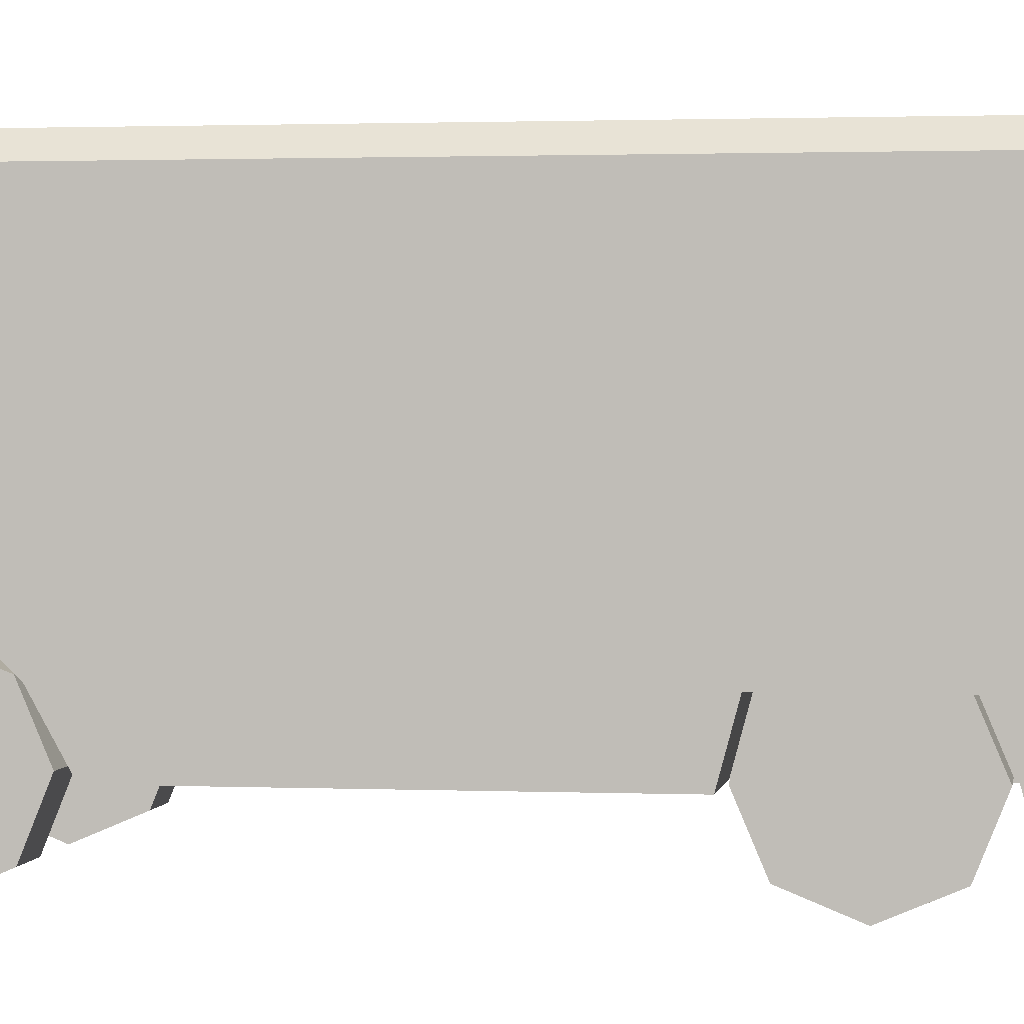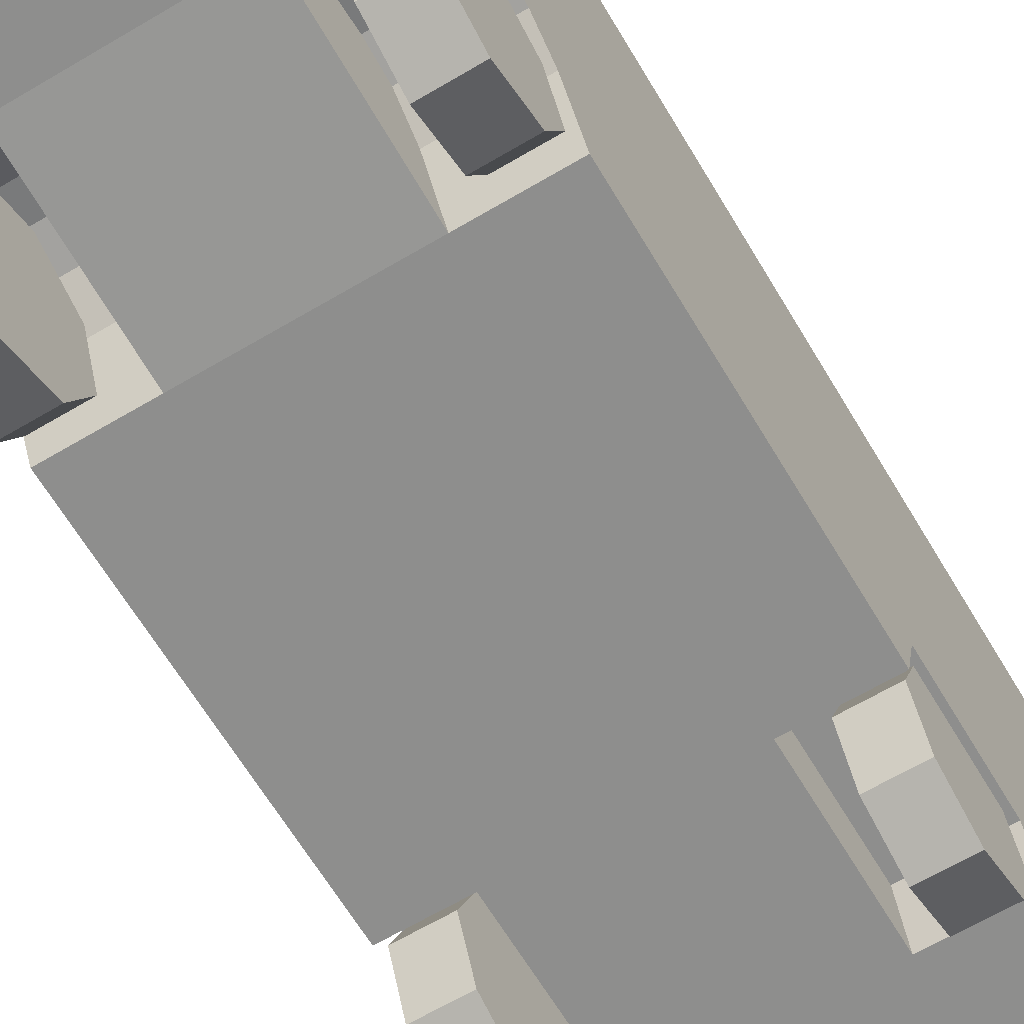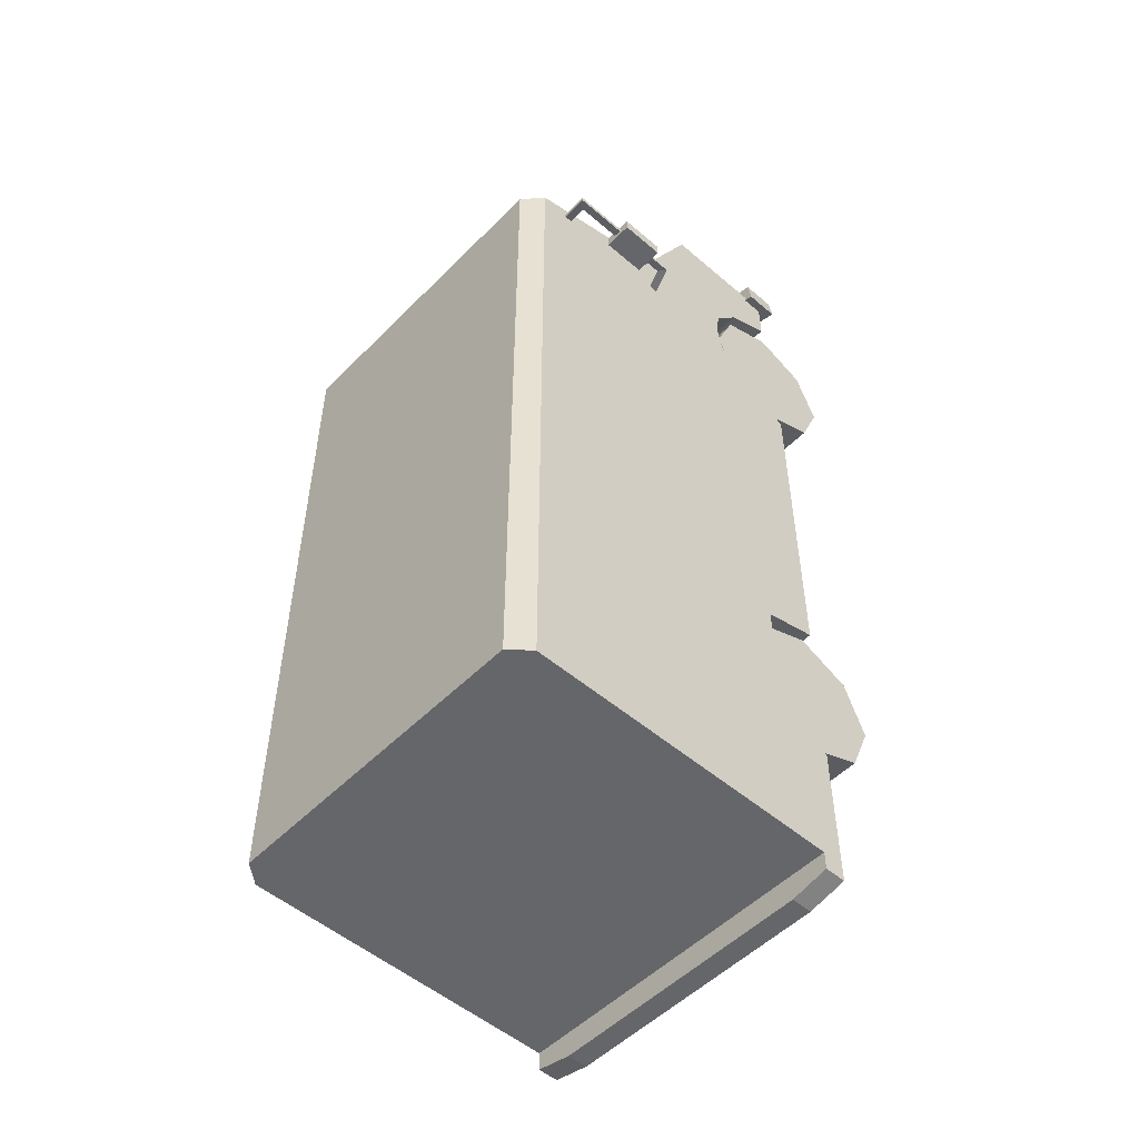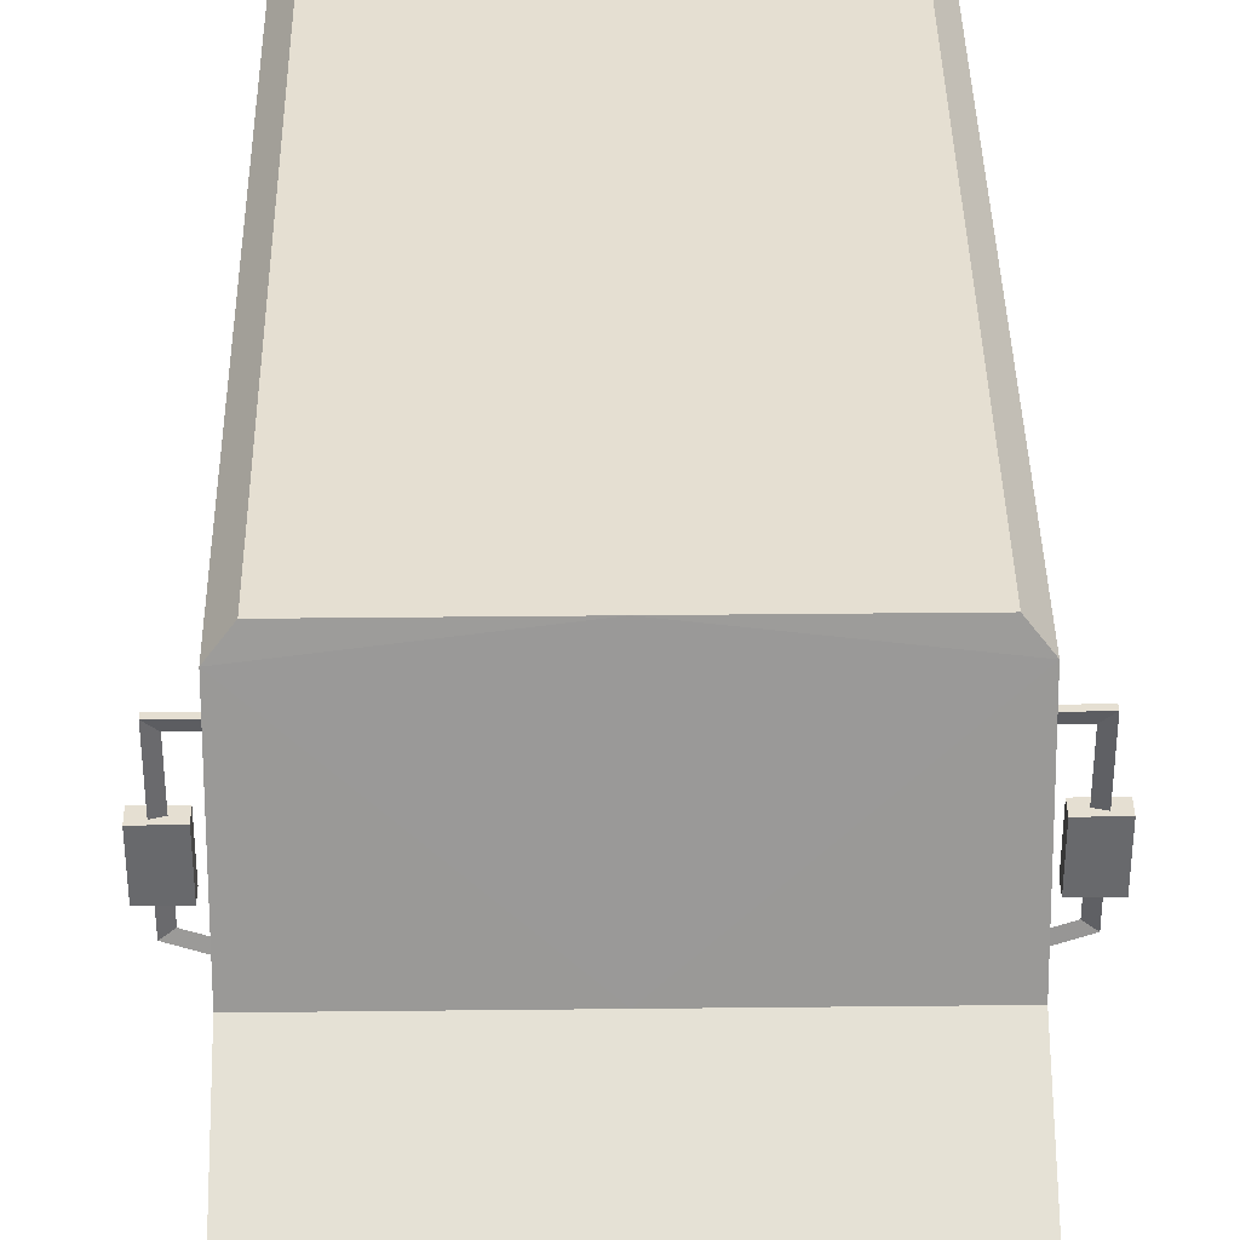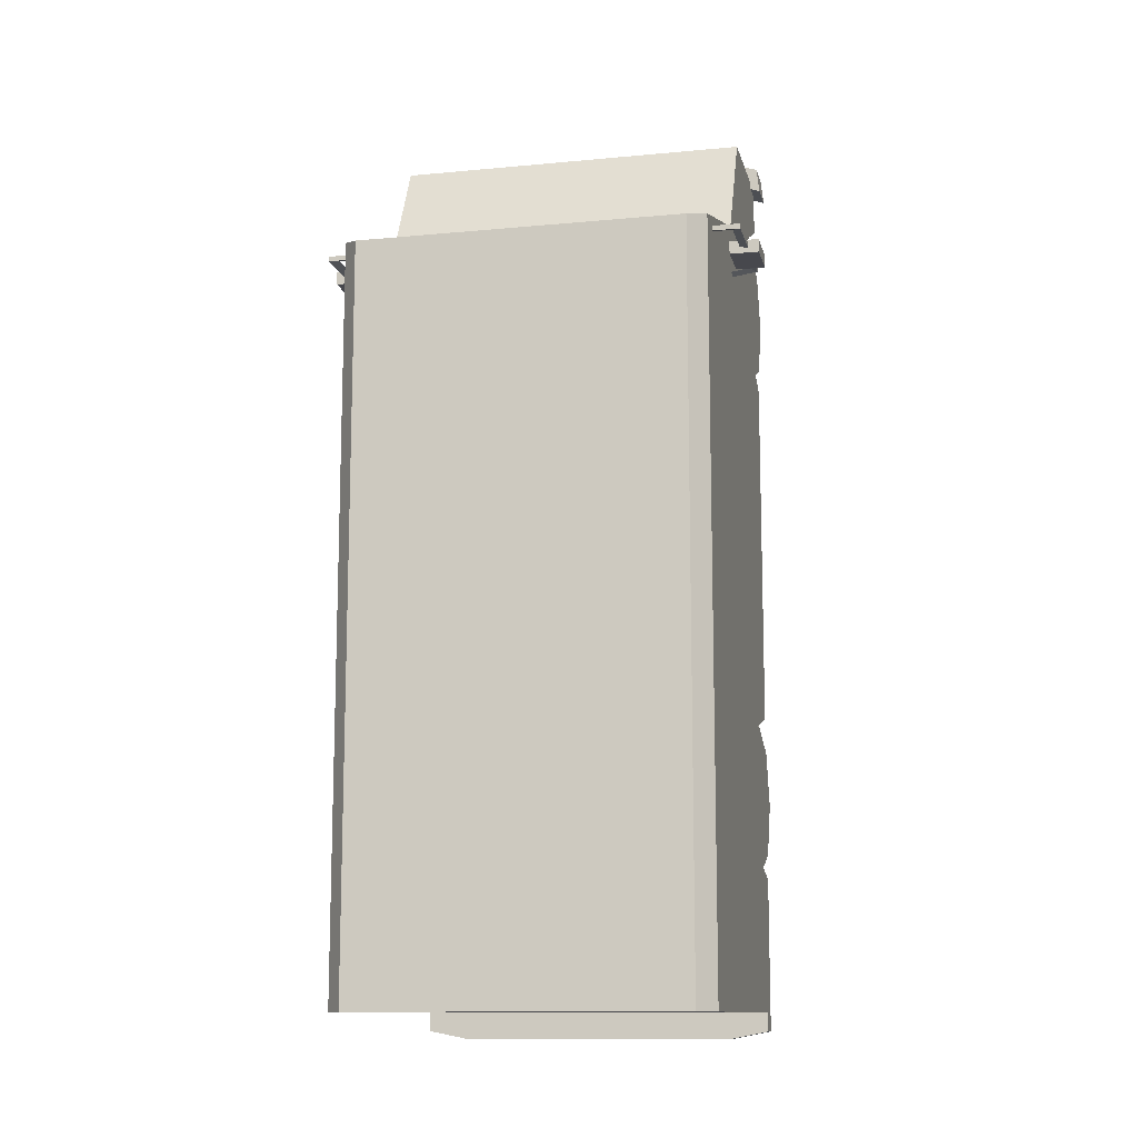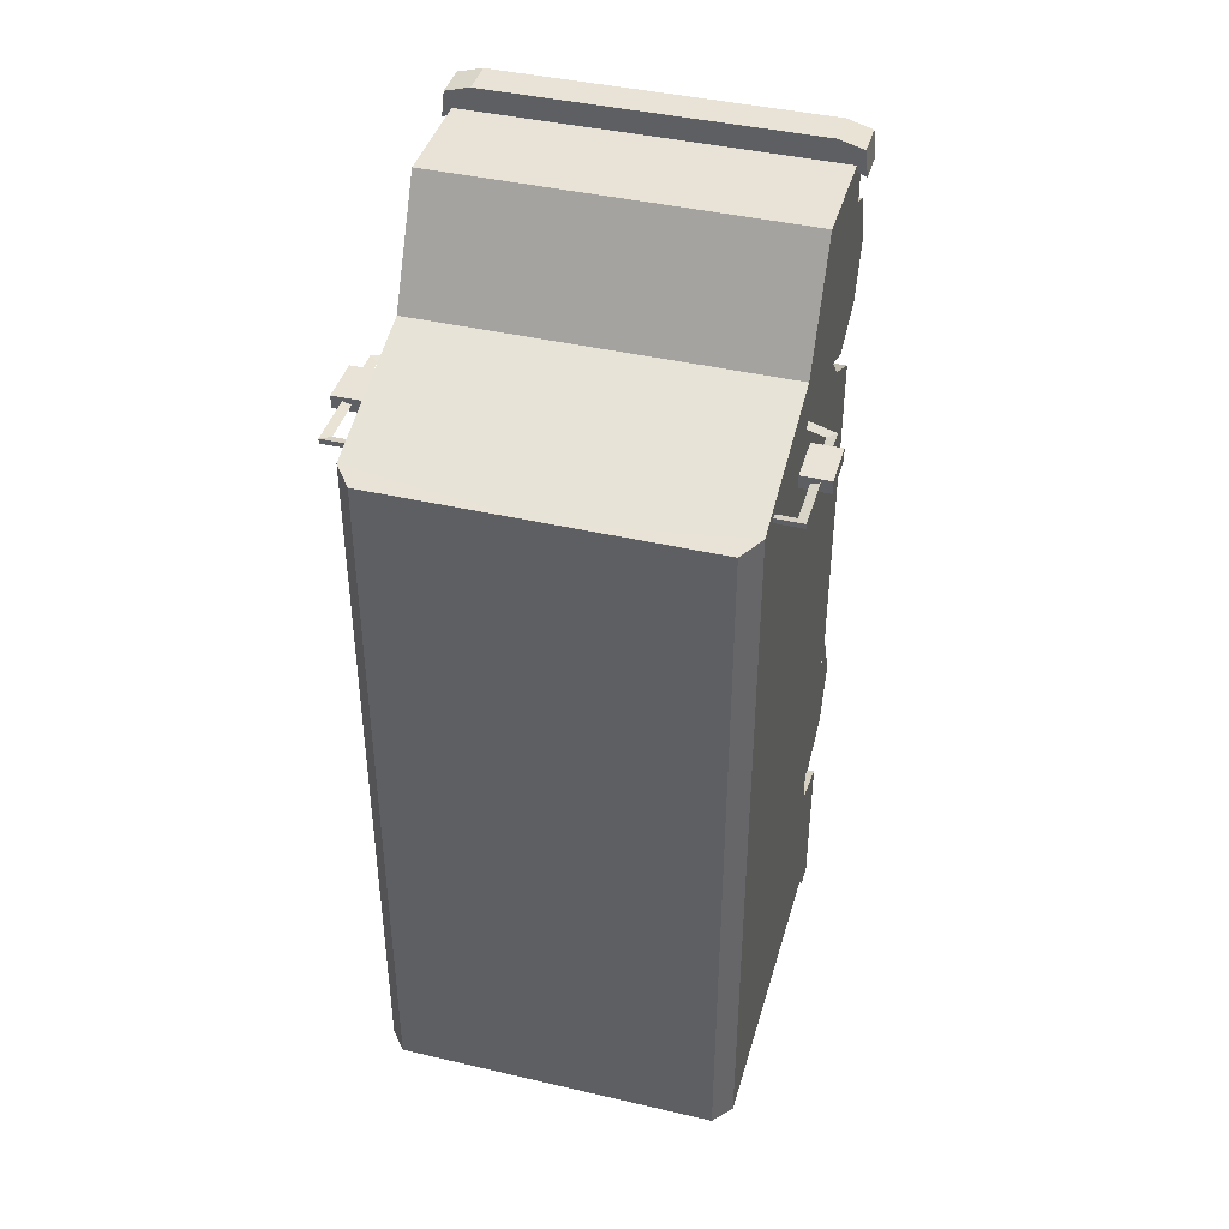
<metadata>
{"format":"obj","ext":"obj","renderer":"f3d","projection":"perspective","resolution":1024,"background":"white","views":[{"elev":1.5,"azim":98.9,"up":"+Y"},{"elev":-64.9,"azim":30.8,"up":"+Y"},{"elev":-51.9,"azim":-132.8,"up":"+Z"},{"elev":37.3,"azim":-0.8,"up":"+Y"},{"elev":-11.9,"azim":-167.3,"up":"+Z"},{"elev":41.6,"azim":-164.3,"up":"+Z"}]}
</metadata>
<code>
v  -1.31 3.048 -3.571
v  -1.31 1.927 2.15
v  -1.31 3.048 1.825
v  -1.187 3.196 1.779
v  0 1.927 2.15
v  0 3.196 1.779
v  -1.31 0.4825 -3.571
v  0 3.196 -3.571
v  0 1.5 2.961
v  -1.31 0.8969 -2.463
v  -1.31 1.5 2.961
v  -1.31 1.123 2.196
v  -1.187 3.196 -3.571
v  0 0.4825 -3.571
v  -0.6679 1.123 2.196
v  -0.6679 0.9202 2.435
v  -1.31 0.9202 2.435
v  -1.31 0.5743 2.596
v  -1.31 0.5743 2.961
v  -1.31 0.8969 -1.458
v  -0.6678 0.8969 -2.463
v  -0.6679 0.4825 1.286
v  -0.6679 0.9035 1.52
v  -1.31 0.9035 1.52
v  -0.6678 0.8969 -1.458
v  -1.31 0.4825 -2.579
v  -0.6678 0.4825 -2.579
v  0 0.5742 2.961
v  -1.31 0.4825 -1.346
v  -1.31 0.4825 1.286
v  -1.31 1.113 1.745
v  -1.31 1.154 1.984
v  -0.6678 1.113 1.745
v  -0.6678 1.154 1.984
v  -0.6678 0.4825 -1.346
v  -0.6679 0.5743 2.596
v  -1.583 2.436 1.746
v  -1.583 2.104 1.746
v  -1.583 2.104 1.841
v  -1.583 2.436 1.841
v  -1.373 2.436 1.746
v  -1.373 2.436 1.841
v  -1.373 2.104 1.841
v  -1.373 2.104 1.746
v  -1.445 2.773 1.796
v  -1.508 2.837 1.778
v  -1.306 2.836 1.778
v  -1.306 2.774 1.796
v  -1.508 2.837 1.814
v  -1.306 2.836 1.814
v  -1.445 2.436 1.796
v  -1.508 2.436 1.778
v  -1.508 2.436 1.814
v  -1.445 1.971 1.796
v  -1.306 1.92 1.796
v  -1.306 1.857 1.778
v  -1.508 1.933 1.778
v  -1.306 1.857 1.814
v  -1.508 1.933 1.814
v  -1.508 2.106 1.778
v  -1.445 2.106 1.796
v  -1.508 2.106 1.814
v  1.31 3.048 -3.571
v  1.31 3.048 1.825
v  1.31 1.927 2.15
v  1.187 3.196 1.779
v  1.31 0.4825 -3.571
v  1.31 0.8969 -2.463
v  1.31 1.5 2.961
v  1.31 1.123 2.196
v  1.187 3.196 -3.571
v  0.6679 1.123 2.196
v  1.31 0.9202 2.435
v  0.6679 0.9202 2.435
v  1.31 0.5743 2.961
v  1.31 0.5743 2.596
v  1.31 0.8969 -1.458
v  0.6679 0.8969 -2.463
v  0.6679 0.4825 1.286
v  1.31 0.9035 1.52
v  0.6679 0.9035 1.52
v  0.6679 0.8969 -1.458
v  0.6679 0.4825 -2.579
v  1.31 0.4825 -2.579
v  1.31 0.4825 -1.346
v  1.31 0.4825 1.286
v  1.31 1.113 1.745
v  1.31 1.154 1.984
v  0.6679 1.113 1.745
v  0.6679 1.154 1.984
v  0.6679 0.4825 -1.346
v  0.6679 0.5743 2.596
v  1.583 2.436 1.746
v  1.583 2.436 1.841
v  1.583 2.104 1.841
v  1.583 2.104 1.746
v  1.373 2.436 1.746
v  1.373 2.104 1.746
v  1.373 2.104 1.841
v  1.373 2.436 1.841
v  1.445 2.773 1.796
v  1.306 2.774 1.796
v  1.306 2.836 1.778
v  1.508 2.837 1.778
v  1.306 2.836 1.814
v  1.508 2.837 1.814
v  1.508 2.436 1.778
v  1.445 2.436 1.796
v  1.508 2.436 1.814
v  1.445 1.971 1.796
v  1.508 1.933 1.778
v  1.306 1.857 1.778
v  1.306 1.92 1.796
v  1.508 1.933 1.814
v  1.306 1.857 1.814
v  1.445 2.106 1.796
v  1.508 2.106 1.778
v  1.508 2.106 1.814
v  -1.359 0.4825 3.074
v  -1.359 0.743 3.074
v  -1.38 0.743 2.888
v  -1.38 0.4825 2.888
v  -1.178 0.4825 2.959
v  -1.178 0.4825 3.125
v  -1.178 0.743 2.959
v  -1.178 0.743 3.125
v  0 0.4825 2.959
v  0 0.4825 3.125
v  0 0.743 3.125
v  0 0.743 2.959
v  -1.31 0.6428 -3.571
v  -1.31 0.6428 -3.71
v  -1.31 0.4825 -3.71
v  -1.019 0.4825 -3.767
v  -1.019 0.4825 -3.571
v  -1.019 0.6428 -3.767
v  -1.019 0.6428 -3.571
v  0 0.4825 -3.767
v  0 0.6428 -3.767
v  0 0.6428 -3.571
v  1.359 0.4825 3.074
v  1.38 0.4825 2.888
v  1.38 0.743 2.888
v  1.359 0.743 3.074
v  1.178 0.4825 3.125
v  1.178 0.4825 2.959
v  1.178 0.743 2.959
v  1.178 0.743 3.125
v  1.31 0.4825 -3.71
v  1.31 0.6428 -3.71
v  1.31 0.6428 -3.571
v  1.019 0.4825 -3.571
v  1.019 0.4825 -3.767
v  1.019 0.6428 -3.767
v  1.019 0.6428 -3.571
v  -0.9178 0.5216 2.531
v  -0.9178 0.9228 2.368
v  -1.267 0.9228 2.368
v  -1.267 0.5216 2.531
v  -0.9178 0.1233 2.361
v  -1.267 0.1233 2.361
v  -0.9178 -0.03884 1.96
v  -1.267 -0.03884 1.96
v  -0.9178 0.1302 1.562
v  -1.267 0.1302 1.562
v  -0.9178 0.5315 1.4
v  -1.267 0.5315 1.4
v  -0.9178 0.9298 1.569
v  -1.267 0.9298 1.569
v  -0.9178 1.092 1.97
v  -1.267 1.092 1.97
v  -0.9178 0.5216 -1.4
v  -0.9178 0.9228 -1.562
v  -1.267 0.9228 -1.562
v  -1.267 0.5216 -1.4
v  -0.9178 0.1233 -1.569
v  -1.267 0.1233 -1.569
v  -0.9178 -0.03884 -1.97
v  -1.267 -0.03884 -1.97
v  -0.9178 0.1302 -2.369
v  -1.267 0.1302 -2.369
v  -0.9178 0.5315 -2.531
v  -1.267 0.5315 -2.531
v  -0.9178 0.9298 -2.362
v  -1.267 0.9298 -2.362
v  -0.9178 1.092 -1.96
v  -1.267 1.092 -1.96
v  0.9178 0.5216 2.531
v  1.267 0.5216 2.531
v  1.267 0.9228 2.368
v  0.9178 0.9228 2.368
v  0.9178 0.1233 2.361
v  1.267 0.1233 2.361
v  0.9178 -0.03884 1.96
v  1.267 -0.03884 1.96
v  0.9178 0.1302 1.562
v  1.267 0.1302 1.562
v  0.9178 0.5315 1.4
v  1.267 0.5315 1.4
v  0.9178 0.9298 1.569
v  1.267 0.9298 1.569
v  0.9178 1.092 1.97
v  1.267 1.092 1.97
v  0.9178 0.5216 -1.4
v  1.267 0.5216 -1.4
v  1.267 0.9228 -1.562
v  0.9178 0.9228 -1.562
v  0.9178 0.1233 -1.569
v  1.267 0.1233 -1.569
v  0.9178 -0.03884 -1.97
v  1.267 -0.03884 -1.97
v  0.9178 0.1302 -2.369
v  1.267 0.1302 -2.369
v  0.9178 0.5315 -2.531
v  1.267 0.5315 -2.531
v  0.9178 0.9298 -2.362
v  1.267 0.9298 -2.362
v  0.9178 1.092 -1.96
v  1.267 1.092 -1.96
g Car8
f 1 2 3
f 1 3 4
f 3 2 5
f 5 6 3
f 6 4 3
f 7 1 8
f 9 5 2
f 10 2 1
f 11 2 12
f 4 13 1
f 13 4 6
f 8 14 7
f 15 16 17
f 2 11 9
f 17 18 19
f 20 10 21
f 22 23 24
f 21 25 20
f 10 26 27
f 26 10 1
f 6 8 13
f 1 13 8
f 7 26 1
f 11 19 28
f 28 9 11
f 18 17 16
f 29 20 25
f 24 30 22
f 31 32 2
f 32 31 33
f 33 34 32
f 25 35 29
f 27 21 10
f 16 36 18
f 17 12 15
f 23 33 31
f 31 24 23
f 24 31 2
f 34 15 12
f 32 12 2
f 12 32 34
f 20 24 2
f 10 20 2
f 30 20 29
f 20 30 24
f 11 12 17
f 17 19 11
f 27 35 25 21
f 36 16 23 22
f 34 33 23 16
f 15 34 16
f 37 38 39 40
f 41 42 43 44
f 37 41 44 38
f 39 43 42 40
f 40 42 41 37
f 39 38 44 43
f 45 46 47 48
f 46 49 50 47
f 49 45 48 50
f 46 45 51 52
f 49 46 52 53
f 45 49 53 51
f 54 55 56 57
f 57 56 58 59
f 59 58 55 54
f 57 60 61 54
f 59 62 60 57
f 54 61 62 59
f 63 64 65
f 63 66 64
f 64 5 65
f 5 64 6
f 6 64 66
f 67 8 63
f 9 65 5
f 68 63 65
f 69 70 65
f 66 63 71
f 71 6 66
f 8 67 14
f 72 73 74
f 65 9 69
f 73 75 76
f 77 78 68
f 79 80 81
f 78 77 82
f 68 83 84
f 84 63 68
f 6 71 8
f 63 8 71
f 67 63 84
f 69 28 75
f 28 69 9
f 76 74 73
f 85 82 77
f 80 79 86
f 87 65 88
f 88 89 87
f 89 88 90
f 82 85 91
f 83 68 78
f 74 76 92
f 73 72 70
f 81 87 89
f 87 81 80
f 80 65 87
f 90 70 72
f 88 65 70
f 70 90 88
f 77 65 80
f 68 65 77
f 86 85 77
f 77 80 86
f 69 73 70
f 73 69 75
f 83 78 82 91
f 92 79 81 74
f 81 89 90 74
f 72 74 90
f 93 94 95 96
f 97 98 99 100
f 93 96 98 97
f 95 94 100 99
f 94 93 97 100
f 95 99 98 96
f 101 102 103 104
f 104 103 105 106
f 106 105 102 101
f 104 107 108 101
f 106 109 107 104
f 101 108 109 106
f 110 111 112 113
f 111 114 115 112
f 114 110 113 115
f 111 110 116 117
f 114 111 117 118
f 110 114 118 116
f 22 30 29 79
f 86 79 29 35
f 86 35 91 85
f 92 36 22 79
f 27 83 91 35
f 92 76 75 36
f 18 36 75 28
f 28 19 18
f 27 26 7 83
f 67 83 7 14
f 67 84 83
f 119 120 121 122
f 119 122 123 124
f 122 121 125 123
f 121 120 126 125
f 120 119 124 126
f 123 127 128 124
f 126 129 130 125
f 124 128 129 126
f 7 131 132 133
f 7 133 134 135
f 133 132 136 134
f 132 131 137 136
f 134 138 14 135
f 136 139 138 134
f 137 140 139 136
f 127 123 125 130
f 141 142 143 144
f 141 145 146 142
f 142 146 147 143
f 143 147 148 144
f 144 148 145 141
f 146 145 128 127
f 148 147 130 129
f 145 148 129 128
f 67 149 150 151
f 67 152 153 149
f 149 153 154 150
f 150 154 155 151
f 153 152 14 138
f 154 153 138 139
f 155 154 139 140
f 127 130 147 146
f 156 157 158 159
f 160 156 159 161
f 162 160 161 163
f 164 162 163 165
f 166 164 165 167
f 168 166 167 169
f 170 168 169 171
f 157 170 171 158
f 160 164 157 156
f 160 162 164
f 168 157 164 166
f 170 157 168
f 167 163 171 169
f 167 165 163
f 159 171 163 161
f 158 171 159
f 172 173 174 175
f 176 172 175 177
f 178 176 177 179
f 180 178 179 181
f 182 180 181 183
f 184 182 183 185
f 186 184 185 187
f 173 186 187 174
f 176 180 173 172
f 176 178 180
f 184 173 180 182
f 186 173 184
f 183 179 187 185
f 183 181 179
f 175 187 179 177
f 174 187 175
f 188 189 190 191
f 192 193 189 188
f 194 195 193 192
f 196 197 195 194
f 198 199 197 196
f 200 201 199 198
f 202 203 201 200
f 191 190 203 202
f 192 188 191 196
f 192 196 194
f 200 198 196 191
f 202 200 191
f 199 201 203 195
f 199 195 197
f 189 193 195 203
f 190 189 203
f 204 205 206 207
f 208 209 205 204
f 210 211 209 208
f 212 213 211 210
f 214 215 213 212
f 216 217 215 214
f 218 219 217 216
f 207 206 219 218
f 208 204 207 212
f 208 212 210
f 216 214 212 207
f 218 216 207
f 215 217 219 211
f 215 211 213
f 205 209 211 219
f 206 205 219

</code>
